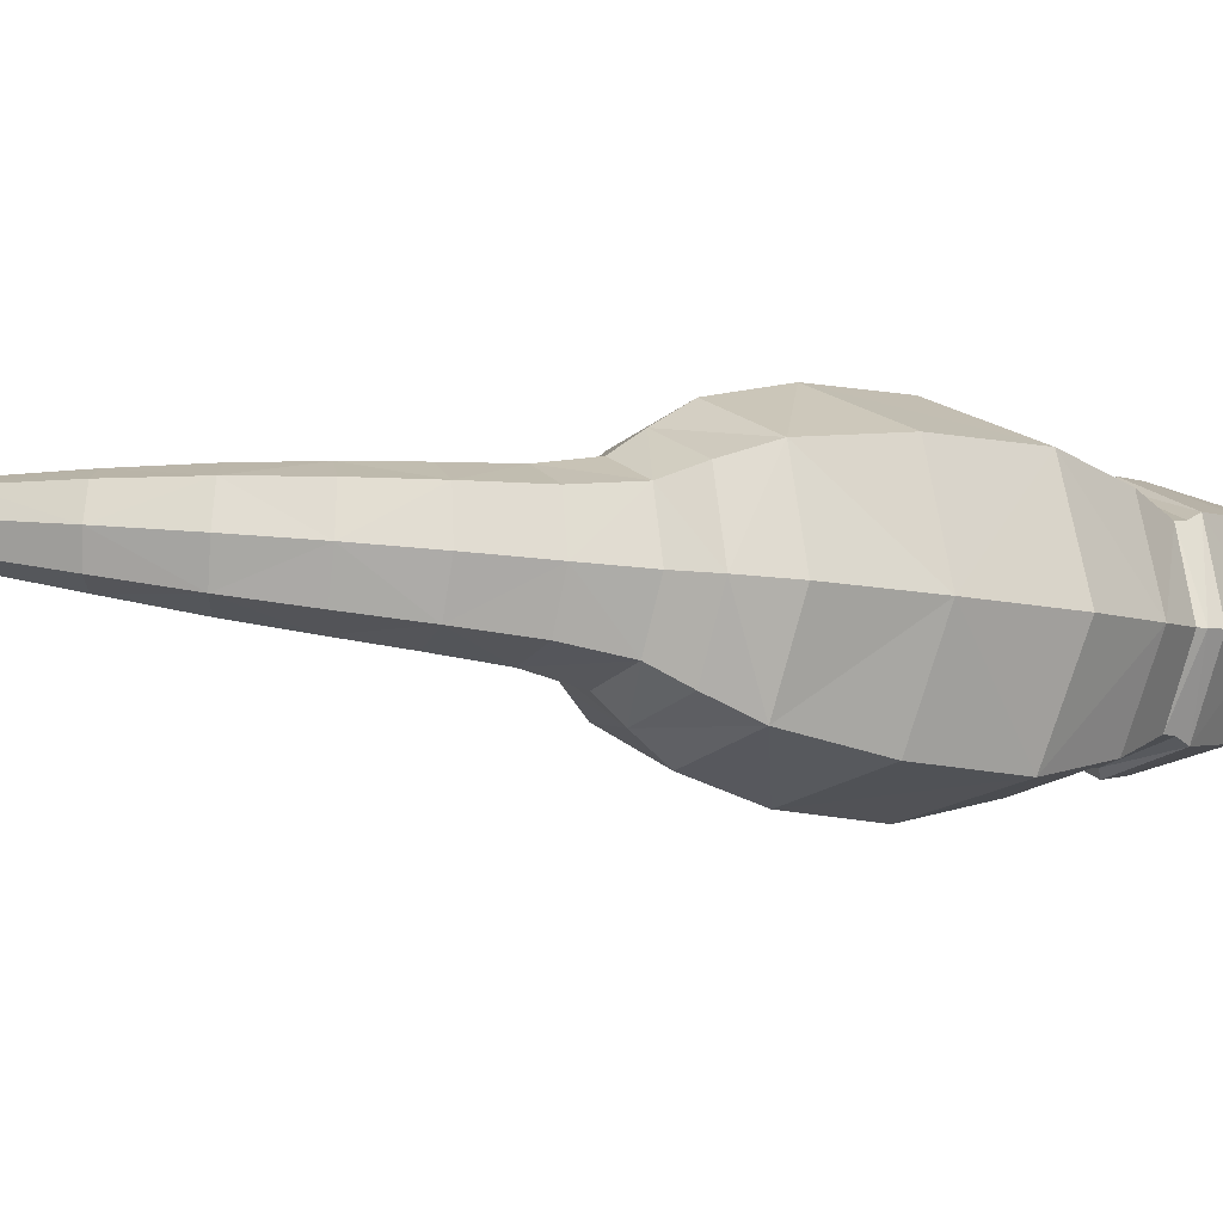
<metadata>
{"format":"obj","ext":"obj","renderer":"f3d","projection":"perspective","resolution":1024,"background":"white","views":[{"elev":-22.8,"azim":88.6,"up":"+Z"}]}
</metadata>
<code>
g default
v 0.6918 0.3717 -0.7334
v 0.6799 0.3447 -0.7368
v 0.6964 0.3349 -0.7494
v 0.7045 0.3739 -0.6938
v 0.7015 0.3817 -0.7147
v 0.7207 0.3725 -0.7257
v 0.7099 0.3623 -0.7463
v 0.7364 0.3488 -0.7641
v 0.7182 0.3219 -0.7659
v 0.6967 0.3476 -0.6844
v 0.7152 0.3382 -0.691
v 0.7241 0.3648 -0.7022
v 0.753 0.3518 -0.7129
v 0.7498 0.3591 -0.7408
v 0.7822 0.3396 -0.7553
v 0.7651 0.3307 -0.7796
v 0.7863 0.3156 -0.7885
v 0.7379 0.3081 -0.7785
v 0.7518 0.2984 -0.7849
v 0.7402 0.3258 -0.6977
v 0.762 0.3125 -0.704
v 0.7832 0.3339 -0.724
v 0.8047 0.319 -0.7322
v 0.806 0.3228 -0.7647
v 0.8091 0.3177 -0.7657
v 0.7902 0.3116 -0.7873
v 0.7923 0.308 -0.7876
v 0.7562 0.2973 -0.7832
v 0.762 0.292 -0.7849
v 0.7764 0.3028 -0.7094
v 0.7788 0.3014 -0.7139
v 0.8071 0.3147 -0.7356
v 0.8089 0.3111 -0.7367
v 0.8098 0.3147 -0.7659
v 0.8265 0.3043 -0.7718
v 0.8081 0.2943 -0.8001
v 0.83 0.2703 -0.8133
v 0.7806 0.2693 -0.8005
v 0.8036 0.2383 -0.816
v 0.7842 0.2961 -0.7166
v 0.8083 0.2744 -0.7162
v 0.8289 0.2981 -0.7369
v 0.855 0.2749 -0.7384
v 0.85 0.283 -0.7791
v 0.8703 0.2477 -0.7839
v 0.8501 0.2362 -0.8169
v 0.8645 0.2045 -0.8141
v 0.8222 0.2077 -0.8191
v 0.8362 0.1839 -0.8148
v 0.8368 0.2443 -0.7162
v 0.855 0.2136 -0.7219
v 0.8747 0.2406 -0.7441
v 0.8859 0.2084 -0.7513
v 0.8834 0.2131 -0.7859
v 0.885 0.1944 -0.7852
v 0.8694 0.188 -0.8075
v 0.8711 0.1752 -0.801
v 0.8455 0.1728 -0.8077
v 0.8523 0.1639 -0.8011
v 0.8647 0.189 -0.731
v 0.8683 0.1768 -0.7408
v 0.8864 0.1911 -0.7574
v 0.8844 0.1776 -0.7619
v 0.8832 0.18 -0.7836
v 0.8866 0.1583 -0.7832
v 0.8759 0.1547 -0.7982
v 0.881 0.1299 -0.7967
v 0.8593 0.1466 -0.7983
v 0.865 0.1247 -0.7968
v 0.8701 0.167 -0.7491
v 0.8747 0.1493 -0.7534
v 0.8874 0.1568 -0.7645
v 0.8918 0.1318 -0.7657
v 0.8911 0.1325 -0.7829
v 0.8929 0.1058 -0.7816
v 0.8834 0.1042 -0.7943
v 0.883 0.07715 -0.7904
v 0.868 0.1019 -0.7942
v 0.8689 0.07704 -0.7903
v 0.8793 0.1272 -0.7553
v 0.8811 0.1043 -0.7563
v 0.8933 0.106 -0.7658
v 0.8918 0.07867 -0.7652
v 0.8916 0.07787 -0.7792
v 0.8869 0.04849 -0.7755
v 0.8799 0.04812 -0.7846
v 0.8733 0.01823 -0.7771
v 0.8683 0.04869 -0.7845
v 0.8648 0.01874 -0.7771
v 0.8805 0.07907 -0.7567
v 0.8778 0.05036 -0.7572
v 0.887 0.04938 -0.7641
v 0.8786 0.01914 -0.7621
v 0.8785 0.01845 -0.7705
v 0.8659 -0.01135 -0.764
v 0.8627 -0.01147 -0.7683
v 0.8552 -0.02776 -0.7623
v 0.8572 -0.01101 -0.7683
v 0.8502 -0.03321 -0.7604
v 0.8717 0.01995 -0.7571
v 0.8616 -0.01023 -0.7555
v 0.8659 -0.01089 -0.7587
v 0.8572 -0.02742 -0.7568
v 0.8543 -0.0335 -0.7585
v 0.8486 -0.0405 -0.756
v 0.8523 -0.03284 -0.7545
v 0.6721 0.3184 -0.7272
v 0.6751 0.3106 -0.7068
v 0.691 0.3005 -0.7149
v 0.6846 0.3206 -0.6883
v 0.7017 0.3108 -0.6946
v 0.7152 0.3382 -0.691
v 0.7219 0.2988 -0.6999
v 0.7402 0.3258 -0.6977
v 0.762 0.3125 -0.704
v 0.6967 0.3476 -0.6844
v 0.7085 0.2885 -0.7233
v 0.7178 0.281 -0.7275
v 0.7054 0.2959 -0.7509
v 0.7168 0.2867 -0.7589
v 0.7379 0.3081 -0.7785
v 0.7236 0.2822 -0.7624
v 0.7518 0.2984 -0.7849
v 0.7562 0.2973 -0.7832
v 0.6878 0.3083 -0.738
v 0.6964 0.3349 -0.7494
v 0.6799 0.3447 -0.7368
v 0.7182 0.3219 -0.7659
v 0.7224 0.2783 -0.7295
v 0.7421 0.2856 -0.7054
v 0.7261 0.2811 -0.731
v 0.7449 0.2872 -0.7092
v 0.7542 0.2801 -0.7136
v 0.7788 0.3014 -0.7139
v 0.7842 0.2961 -0.7166
v 0.7279 0.2841 -0.7616
v 0.7374 0.277 -0.765
v 0.762 0.292 -0.7849
v 0.7367 0.2733 -0.7355
v 0.7625 0.2395 -0.745
v 0.7809 0.2495 -0.7167
v 0.8083 0.2744 -0.7162
v 0.8105 0.2123 -0.719
v 0.8368 0.2443 -0.7162
v 0.855 0.2136 -0.7219
v 0.7601 0.2457 -0.78
v 0.7855 0.2077 -0.7938
v 0.7906 0.1996 -0.7532
v 0.8069 0.1737 -0.7572
v 0.8271 0.1852 -0.7241
v 0.8365 0.1683 -0.7317
v 0.8647 0.189 -0.731
v 0.8683 0.1768 -0.7408
v 0.7806 0.2693 -0.8005
v 0.8036 0.2383 -0.816
v 0.8222 0.2077 -0.8191
v 0.8026 0.1807 -0.7969
v 0.8152 0.1645 -0.7946
v 0.8176 0.1597 -0.7599
v 0.8288 0.1552 -0.7634
v 0.8444 0.1616 -0.741
v 0.8514 0.1557 -0.7492
v 0.8701 0.167 -0.7491
v 0.8362 0.1839 -0.8148
v 0.8455 0.1728 -0.8077
v 0.8273 0.1585 -0.7912
v 0.838 0.1533 -0.7883
v 0.8392 0.1509 -0.7666
v 0.8474 0.1377 -0.7685
v 0.858 0.1412 -0.7535
v 0.8633 0.1221 -0.7554
v 0.8747 0.1493 -0.7534
v 0.8793 0.1272 -0.7553
v 0.8523 0.1639 -0.8011
v 0.8593 0.1466 -0.7983
v 0.8466 0.1392 -0.7871
v 0.8526 0.1202 -0.7864
v 0.8532 0.1195 -0.7692
v 0.8562 0.1004 -0.7689
v 0.8658 0.102 -0.7562
v 0.8664 0.07896 -0.7566
v 0.8811 0.1043 -0.7563
v 0.8805 0.07907 -0.7567
v 0.865 0.1247 -0.7968
v 0.868 0.1019 -0.7942
v 0.856 0.1002 -0.7847
v 0.8577 0.07741 -0.7819
v 0.8578 0.07824 -0.7678
v 0.859 0.05053 -0.7662
v 0.8661 0.0509 -0.7572
v 0.8632 0.02046 -0.757
v 0.8778 0.05036 -0.7572
v 0.8717 0.01995 -0.7571
v 0.8689 0.07704 -0.7903
v 0.8683 0.04869 -0.7845
v 0.8589 0.04967 -0.7776
v 0.858 0.01954 -0.7721
v 0.858 0.02023 -0.7637
v 0.8529 -0.009888 -0.7597
v 0.8562 -0.009773 -0.7555
v 0.8516 -0.02667 -0.7549
v 0.8616 -0.01023 -0.7555
v 0.8523 -0.03284 -0.7545
v 0.8648 0.01874 -0.7771
v 0.8572 -0.01101 -0.7683
v 0.8528 -0.01038 -0.765
v 0.8496 -0.02702 -0.7604
v 0.8482 -0.03255 -0.7565
v 0.8486 -0.0405 -0.756
v 0.8502 -0.03321 -0.7604
v 0.7764 0.3028 -0.7094
v 0.7348 0.29 -0.7029
v 0.6918 0.3717 -0.7334
v 0.6799 0.3447 -0.7368
v 0.6964 0.3349 -0.7494
v 0.7045 0.3739 -0.6938
v 0.7015 0.3817 -0.7147
v 0.7207 0.3725 -0.7257
v 0.7099 0.3623 -0.7463
v 0.7364 0.3488 -0.7641
v 0.7182 0.3219 -0.7659
v 0.6967 0.3476 -0.6844
v 0.7152 0.3382 -0.691
v 0.7241 0.3648 -0.7022
v 0.753 0.3518 -0.7129
v 0.7498 0.3591 -0.7408
v 0.7822 0.3396 -0.7553
v 0.7651 0.3307 -0.7796
v 0.7863 0.3156 -0.7885
v 0.7379 0.3081 -0.7785
v 0.7518 0.2984 -0.7849
v 0.7402 0.3258 -0.6977
v 0.762 0.3125 -0.704
v 0.7832 0.3339 -0.724
v 0.8047 0.319 -0.7322
v 0.806 0.3228 -0.7647
v 0.8091 0.3177 -0.7657
v 0.7902 0.3116 -0.7873
v 0.7923 0.308 -0.7876
v 0.7562 0.2973 -0.7832
v 0.762 0.292 -0.7849
v 0.7764 0.3028 -0.7094
v 0.7788 0.3014 -0.7139
v 0.8071 0.3147 -0.7356
v 0.8089 0.3111 -0.7367
v 0.8098 0.3147 -0.7659
v 0.8265 0.3043 -0.7718
v 0.8081 0.2943 -0.8001
v 0.83 0.2703 -0.8133
v 0.7806 0.2693 -0.8005
v 0.8036 0.2383 -0.816
v 0.7842 0.2961 -0.7166
v 0.8083 0.2744 -0.7162
v 0.8289 0.2981 -0.7369
v 0.855 0.2749 -0.7384
v 0.85 0.283 -0.7791
v 0.8703 0.2477 -0.7839
v 0.8501 0.2362 -0.8169
v 0.8645 0.2045 -0.8141
v 0.8222 0.2077 -0.8191
v 0.8362 0.1839 -0.8148
v 0.8368 0.2443 -0.7162
v 0.855 0.2136 -0.7219
v 0.8747 0.2406 -0.7441
v 0.8859 0.2084 -0.7513
v 0.8834 0.2131 -0.7859
v 0.885 0.1944 -0.7852
v 0.8694 0.188 -0.8075
v 0.8711 0.1752 -0.801
v 0.8455 0.1728 -0.8077
v 0.8523 0.1639 -0.8011
v 0.8647 0.189 -0.731
v 0.8683 0.1768 -0.7408
v 0.8864 0.1911 -0.7574
v 0.8844 0.1776 -0.7619
v 0.8832 0.18 -0.7836
v 0.8866 0.1583 -0.7832
v 0.8759 0.1547 -0.7982
v 0.881 0.1299 -0.7967
v 0.8593 0.1466 -0.7983
v 0.865 0.1247 -0.7968
v 0.8701 0.167 -0.7491
v 0.8747 0.1493 -0.7534
v 0.8874 0.1568 -0.7645
v 0.8918 0.1318 -0.7657
v 0.8911 0.1325 -0.7829
v 0.8929 0.1058 -0.7816
v 0.8834 0.1042 -0.7943
v 0.883 0.07715 -0.7904
v 0.868 0.1019 -0.7942
v 0.8689 0.07704 -0.7903
v 0.8793 0.1272 -0.7553
v 0.8811 0.1043 -0.7563
v 0.8933 0.106 -0.7658
v 0.8918 0.07867 -0.7652
v 0.8916 0.07787 -0.7792
v 0.8869 0.04849 -0.7755
v 0.8799 0.04812 -0.7846
v 0.8733 0.01823 -0.7771
v 0.8683 0.04869 -0.7845
v 0.8648 0.01874 -0.7771
v 0.8805 0.07907 -0.7567
v 0.8778 0.05036 -0.7572
v 0.887 0.04938 -0.7641
v 0.8786 0.01914 -0.7621
v 0.8785 0.01845 -0.7705
v 0.8659 -0.01135 -0.764
v 0.8627 -0.01147 -0.7683
v 0.8552 -0.02776 -0.7623
v 0.8572 -0.01101 -0.7683
v 0.8502 -0.03321 -0.7604
v 0.8717 0.01995 -0.7571
v 0.8616 -0.01023 -0.7555
v 0.8659 -0.01089 -0.7587
v 0.8572 -0.02742 -0.7568
v 0.8543 -0.0335 -0.7585
v 0.8486 -0.0405 -0.756
v 0.8523 -0.03284 -0.7545
v 0.6721 0.3184 -0.7272
v 0.6751 0.3106 -0.7068
v 0.691 0.3005 -0.7149
v 0.6846 0.3206 -0.6883
v 0.7017 0.3108 -0.6946
v 0.7152 0.3382 -0.691
v 0.7219 0.2988 -0.6999
v 0.7402 0.3258 -0.6977
v 0.762 0.3125 -0.704
v 0.6967 0.3476 -0.6844
v 0.7085 0.2885 -0.7233
v 0.7178 0.281 -0.7275
v 0.7054 0.2959 -0.7509
v 0.7168 0.2867 -0.7589
v 0.7379 0.3081 -0.7785
v 0.7236 0.2822 -0.7624
v 0.7518 0.2984 -0.7849
v 0.7562 0.2973 -0.7832
v 0.6878 0.3083 -0.738
v 0.6964 0.3349 -0.7494
v 0.6799 0.3447 -0.7368
v 0.7182 0.3219 -0.7659
v 0.7224 0.2783 -0.7295
v 0.7421 0.2856 -0.7054
v 0.7261 0.2811 -0.731
v 0.7449 0.2872 -0.7092
v 0.7542 0.2801 -0.7136
v 0.7788 0.3014 -0.7139
v 0.7842 0.2961 -0.7166
v 0.7279 0.2841 -0.7616
v 0.7374 0.277 -0.765
v 0.762 0.292 -0.7849
v 0.7367 0.2733 -0.7355
v 0.7625 0.2395 -0.745
v 0.7809 0.2495 -0.7167
v 0.8083 0.2744 -0.7162
v 0.8105 0.2123 -0.719
v 0.8368 0.2443 -0.7162
v 0.855 0.2136 -0.7219
v 0.7601 0.2457 -0.78
v 0.7855 0.2077 -0.7938
v 0.7906 0.1996 -0.7532
v 0.8069 0.1737 -0.7572
v 0.8271 0.1852 -0.7241
v 0.8365 0.1683 -0.7317
v 0.8647 0.189 -0.731
v 0.8683 0.1768 -0.7408
v 0.7806 0.2693 -0.8005
v 0.8036 0.2383 -0.816
v 0.8222 0.2077 -0.8191
v 0.8026 0.1807 -0.7969
v 0.8152 0.1645 -0.7946
v 0.8176 0.1597 -0.7599
v 0.8288 0.1552 -0.7634
v 0.8444 0.1616 -0.741
v 0.8514 0.1557 -0.7492
v 0.8701 0.167 -0.7491
v 0.8362 0.1839 -0.8148
v 0.8455 0.1728 -0.8077
v 0.8273 0.1585 -0.7912
v 0.838 0.1533 -0.7883
v 0.8392 0.1509 -0.7666
v 0.8474 0.1377 -0.7685
v 0.858 0.1412 -0.7535
v 0.8633 0.1221 -0.7554
v 0.8747 0.1493 -0.7534
v 0.8793 0.1272 -0.7553
v 0.8523 0.1639 -0.8011
v 0.8593 0.1466 -0.7983
v 0.8466 0.1392 -0.7871
v 0.8526 0.1202 -0.7864
v 0.8532 0.1195 -0.7692
v 0.8562 0.1004 -0.7689
v 0.8658 0.102 -0.7562
v 0.8664 0.07896 -0.7566
v 0.8811 0.1043 -0.7563
v 0.8805 0.07907 -0.7567
v 0.865 0.1247 -0.7968
v 0.868 0.1019 -0.7942
v 0.856 0.1002 -0.7847
v 0.8577 0.07741 -0.7819
v 0.8578 0.07824 -0.7678
v 0.859 0.05053 -0.7662
v 0.8661 0.0509 -0.7572
v 0.8632 0.02046 -0.757
v 0.8778 0.05036 -0.7572
v 0.8717 0.01995 -0.7571
v 0.8689 0.07704 -0.7903
v 0.8683 0.04869 -0.7845
v 0.8589 0.04967 -0.7776
v 0.858 0.01954 -0.7721
v 0.858 0.02023 -0.7637
v 0.8529 -0.009888 -0.7597
v 0.8562 -0.009773 -0.7555
v 0.8516 -0.02667 -0.7549
v 0.8616 -0.01023 -0.7555
v 0.8523 -0.03284 -0.7545
v 0.8648 0.01874 -0.7771
v 0.8572 -0.01101 -0.7683
v 0.8528 -0.01038 -0.765
v 0.8496 -0.02702 -0.7604
v 0.8482 -0.03255 -0.7565
v 0.8486 -0.0405 -0.756
v 0.8502 -0.03321 -0.7604
v 0.7764 0.3028 -0.7094
v 0.7348 0.29 -0.7029
g CrabPie_3_Izq:polySurface23
f 1 3 2
f 5 6 1
f 1 6 7
f 6 8 7
f 7 8 3
f 8 9 3
f 10 11 4
f 4 11 12
f 11 13 12
f 12 13 6
f 13 14 6
f 6 14 8
f 14 15 8
f 8 15 16
f 15 17 16
f 16 17 18
f 17 19 18
f 11 20 13
f 20 21 13
f 13 21 22
f 21 23 22
f 22 23 15
f 23 24 15
f 15 24 17
f 24 25 17
f 17 25 26
f 25 27 26
f 26 27 28
f 27 29 28
f 21 30 23
f 30 31 23
f 23 31 32
f 31 33 32
f 32 33 25
f 33 34 25
f 25 34 27
f 34 35 27
f 27 35 36
f 35 37 36
f 36 37 38
f 37 39 38
f 31 40 33
f 40 41 33
f 33 41 42
f 41 43 42
f 42 43 35
f 43 44 35
f 35 44 37
f 44 45 37
f 37 45 46
f 45 47 46
f 46 47 48
f 47 49 48
f 41 50 43
f 50 51 43
f 43 51 52
f 51 53 52
f 52 53 45
f 53 54 45
f 45 54 47
f 54 55 47
f 47 55 56
f 55 57 56
f 56 57 58
f 57 59 58
f 51 60 53
f 60 61 53
f 53 61 62
f 61 63 62
f 62 63 55
f 63 64 55
f 55 64 57
f 64 65 57
f 57 65 66
f 65 67 66
f 66 67 68
f 67 69 68
f 61 70 63
f 70 71 63
f 63 71 72
f 71 73 72
f 72 73 65
f 73 74 65
f 65 74 67
f 74 75 67
f 67 75 76
f 75 77 76
f 76 77 78
f 77 79 78
f 71 80 73
f 80 81 73
f 73 81 82
f 81 83 82
f 82 83 75
f 83 84 75
f 75 84 77
f 84 85 77
f 77 85 86
f 85 87 86
f 86 87 88
f 87 89 88
f 81 90 83
f 90 91 83
f 83 91 92
f 91 93 92
f 92 93 85
f 93 94 85
f 85 94 87
f 94 95 87
f 87 95 96
f 95 97 96
f 96 97 98
f 97 99 98
f 91 100 93
f 100 101 93
f 93 101 102
f 101 103 102
f 102 103 95
f 103 104 95
f 95 104 97
f 104 105 97
f 97 105 99
f 101 106 103
f 106 105 103
f 103 105 104
f 12 6 4
f 6 5 4
f 66 68 57
f 68 59 57
f 52 45 43
f 45 44 43
f 46 48 37
f 48 39 37
f 36 38 27
f 38 29 27
f 42 35 33
f 35 34 33
f 62 55 53
f 55 54 53
f 82 75 73
f 75 74 73
f 89 87 98
f 87 96 98
f 16 18 8
f 18 9 8
f 22 15 13
f 15 14 13
f 49 47 58
f 47 56 58
f 102 95 93
f 95 94 93
f 26 28 17
f 28 19 17
f 64 63 65
f 63 72 65
f 24 23 25
f 23 32 25
f 86 88 77
f 88 79 77
f 92 85 83
f 85 84 83
f 76 78 67
f 78 69 67
f 3 1 7
f 107 109 108
f 108 109 110
f 109 111 110
f 110 111 112
f 111 113 112
f 112 113 114
f 113 115 114
f 112 116 110
f 111 109 113
f 109 117 113
f 113 117 118
f 117 119 118
f 118 119 120
f 119 121 120
f 120 121 122
f 121 123 122
f 122 123 124
f 117 109 119
f 109 125 119
f 119 125 126
f 125 107 126
f 126 107 127
f 126 128 119
f 128 121 119
f 120 122 118
f 122 129 118
f 118 129 130
f 129 131 130
f 130 131 132
f 131 133 132
f 132 133 134
f 133 135 134
f 129 122 131
f 122 136 131
f 131 136 137
f 136 124 137
f 137 124 138
f 131 137 139
f 137 140 139
f 139 140 133
f 140 141 133
f 133 141 142
f 141 143 142
f 142 143 144
f 143 145 144
f 137 146 140
f 146 147 140
f 140 147 148
f 147 149 148
f 148 149 143
f 149 150 143
f 143 150 145
f 150 151 145
f 145 151 152
f 151 153 152
f 147 146 154
f 146 137 154
f 154 137 138
f 154 155 147
f 155 156 147
f 147 156 157
f 156 158 157
f 157 158 149
f 158 159 149
f 149 159 151
f 159 160 151
f 151 160 161
f 160 162 161
f 161 162 153
f 162 163 153
f 156 164 158
f 164 165 158
f 158 165 166
f 165 167 166
f 166 167 160
f 167 168 160
f 160 168 162
f 168 169 162
f 162 169 170
f 169 171 170
f 170 171 172
f 171 173 172
f 165 174 167
f 174 175 167
f 167 175 176
f 175 177 176
f 176 177 169
f 177 178 169
f 169 178 171
f 178 179 171
f 171 179 180
f 179 181 180
f 180 181 182
f 181 183 182
f 175 184 177
f 184 185 177
f 177 185 186
f 185 187 186
f 186 187 179
f 187 188 179
f 179 188 181
f 188 189 181
f 181 189 190
f 189 191 190
f 190 191 192
f 191 193 192
f 185 194 187
f 194 195 187
f 187 195 196
f 195 197 196
f 196 197 189
f 197 198 189
f 189 198 191
f 198 199 191
f 191 199 200
f 199 201 200
f 200 201 202
f 201 203 202
f 195 204 197
f 204 205 197
f 197 205 206
f 205 207 206
f 206 207 199
f 207 208 199
f 199 208 201
f 208 209 201
f 201 209 203
f 205 210 207
f 210 209 207
f 207 209 208
f 168 167 169
f 167 176 169
f 193 191 202
f 191 200 202
f 163 162 172
f 162 170 172
f 198 197 199
f 197 206 199
f 196 189 187
f 189 188 187
f 178 177 179
f 177 186 179
f 148 143 140
f 143 141 140
f 159 158 160
f 158 166 160
f 173 171 182
f 171 180 182
f 183 181 192
f 181 190 192
f 132 134 130
f 134 211 130
f 130 211 115
f 130 115 212
f 115 113 212
f 212 113 118
f 149 147 157
f 149 151 150
f 153 151 161
f 124 136 122
f 142 135 133
f 131 139 133
f 118 130 212
f 109 107 125
f 213 215 214
f 217 218 213
f 213 218 219
f 218 220 219
f 219 220 215
f 220 221 215
f 222 223 216
f 216 223 224
f 223 225 224
f 224 225 218
f 225 226 218
f 218 226 220
f 226 227 220
f 220 227 228
f 227 229 228
f 228 229 230
f 229 231 230
f 223 232 225
f 232 233 225
f 225 233 234
f 233 235 234
f 234 235 227
f 235 236 227
f 227 236 229
f 236 237 229
f 229 237 238
f 237 239 238
f 238 239 240
f 239 241 240
f 233 242 235
f 242 243 235
f 235 243 244
f 243 245 244
f 244 245 237
f 245 246 237
f 237 246 239
f 246 247 239
f 239 247 248
f 247 249 248
f 248 249 250
f 249 251 250
f 243 252 245
f 252 253 245
f 245 253 254
f 253 255 254
f 254 255 247
f 255 256 247
f 247 256 249
f 256 257 249
f 249 257 258
f 257 259 258
f 258 259 260
f 259 261 260
f 253 262 255
f 262 263 255
f 255 263 264
f 263 265 264
f 264 265 257
f 265 266 257
f 257 266 259
f 266 267 259
f 259 267 268
f 267 269 268
f 268 269 270
f 269 271 270
f 263 272 265
f 272 273 265
f 265 273 274
f 273 275 274
f 274 275 267
f 275 276 267
f 267 276 269
f 276 277 269
f 269 277 278
f 277 279 278
f 278 279 280
f 279 281 280
f 273 282 275
f 282 283 275
f 275 283 284
f 283 285 284
f 284 285 277
f 285 286 277
f 277 286 279
f 286 287 279
f 279 287 288
f 287 289 288
f 288 289 290
f 289 291 290
f 283 292 285
f 292 293 285
f 285 293 294
f 293 295 294
f 294 295 287
f 295 296 287
f 287 296 289
f 296 297 289
f 289 297 298
f 297 299 298
f 298 299 300
f 299 301 300
f 293 302 295
f 302 303 295
f 295 303 304
f 303 305 304
f 304 305 297
f 305 306 297
f 297 306 299
f 306 307 299
f 299 307 308
f 307 309 308
f 308 309 310
f 309 311 310
f 303 312 305
f 312 313 305
f 305 313 314
f 313 315 314
f 314 315 307
f 315 316 307
f 307 316 309
f 316 317 309
f 309 317 311
f 313 318 315
f 318 317 315
f 315 317 316
f 224 218 216
f 218 217 216
f 278 280 269
f 280 271 269
f 264 257 255
f 257 256 255
f 258 260 249
f 260 251 249
f 248 250 239
f 250 241 239
f 254 247 245
f 247 246 245
f 274 267 265
f 267 266 265
f 294 287 285
f 287 286 285
f 301 299 310
f 299 308 310
f 228 230 220
f 230 221 220
f 234 227 225
f 227 226 225
f 261 259 270
f 259 268 270
f 314 307 305
f 307 306 305
f 238 240 229
f 240 231 229
f 276 275 277
f 275 284 277
f 236 235 237
f 235 244 237
f 298 300 289
f 300 291 289
f 304 297 295
f 297 296 295
f 288 290 279
f 290 281 279
f 215 213 219
f 319 321 320
f 320 321 322
f 321 323 322
f 322 323 324
f 323 325 324
f 324 325 326
f 325 327 326
f 324 328 322
f 323 321 325
f 321 329 325
f 325 329 330
f 329 331 330
f 330 331 332
f 331 333 332
f 332 333 334
f 333 335 334
f 334 335 336
f 329 321 331
f 321 337 331
f 331 337 338
f 337 319 338
f 338 319 339
f 338 340 331
f 340 333 331
f 332 334 330
f 334 341 330
f 330 341 342
f 341 343 342
f 342 343 344
f 343 345 344
f 344 345 346
f 345 347 346
f 341 334 343
f 334 348 343
f 343 348 349
f 348 336 349
f 349 336 350
f 343 349 351
f 349 352 351
f 351 352 345
f 352 353 345
f 345 353 354
f 353 355 354
f 354 355 356
f 355 357 356
f 349 358 352
f 358 359 352
f 352 359 360
f 359 361 360
f 360 361 355
f 361 362 355
f 355 362 357
f 362 363 357
f 357 363 364
f 363 365 364
f 359 358 366
f 358 349 366
f 366 349 350
f 366 367 359
f 367 368 359
f 359 368 369
f 368 370 369
f 369 370 361
f 370 371 361
f 361 371 363
f 371 372 363
f 363 372 373
f 372 374 373
f 373 374 365
f 374 375 365
f 368 376 370
f 376 377 370
f 370 377 378
f 377 379 378
f 378 379 372
f 379 380 372
f 372 380 374
f 380 381 374
f 374 381 382
f 381 383 382
f 382 383 384
f 383 385 384
f 377 386 379
f 386 387 379
f 379 387 388
f 387 389 388
f 388 389 381
f 389 390 381
f 381 390 383
f 390 391 383
f 383 391 392
f 391 393 392
f 392 393 394
f 393 395 394
f 387 396 389
f 396 397 389
f 389 397 398
f 397 399 398
f 398 399 391
f 399 400 391
f 391 400 393
f 400 401 393
f 393 401 402
f 401 403 402
f 402 403 404
f 403 405 404
f 397 406 399
f 406 407 399
f 399 407 408
f 407 409 408
f 408 409 401
f 409 410 401
f 401 410 403
f 410 411 403
f 403 411 412
f 411 413 412
f 412 413 414
f 413 415 414
f 407 416 409
f 416 417 409
f 409 417 418
f 417 419 418
f 418 419 411
f 419 420 411
f 411 420 413
f 420 421 413
f 413 421 415
f 417 422 419
f 422 421 419
f 419 421 420
f 380 379 381
f 379 388 381
f 405 403 414
f 403 412 414
f 375 374 384
f 374 382 384
f 410 409 411
f 409 418 411
f 408 401 399
f 401 400 399
f 390 389 391
f 389 398 391
f 360 355 352
f 355 353 352
f 371 370 372
f 370 378 372
f 385 383 394
f 383 392 394
f 395 393 404
f 393 402 404
f 344 346 342
f 346 423 342
f 342 423 327
f 342 327 424
f 327 325 424
f 424 325 330
f 361 359 369
f 361 363 362
f 365 363 373
f 336 348 334
f 354 347 345
f 343 351 345
f 330 342 424
f 321 319 337

</code>
